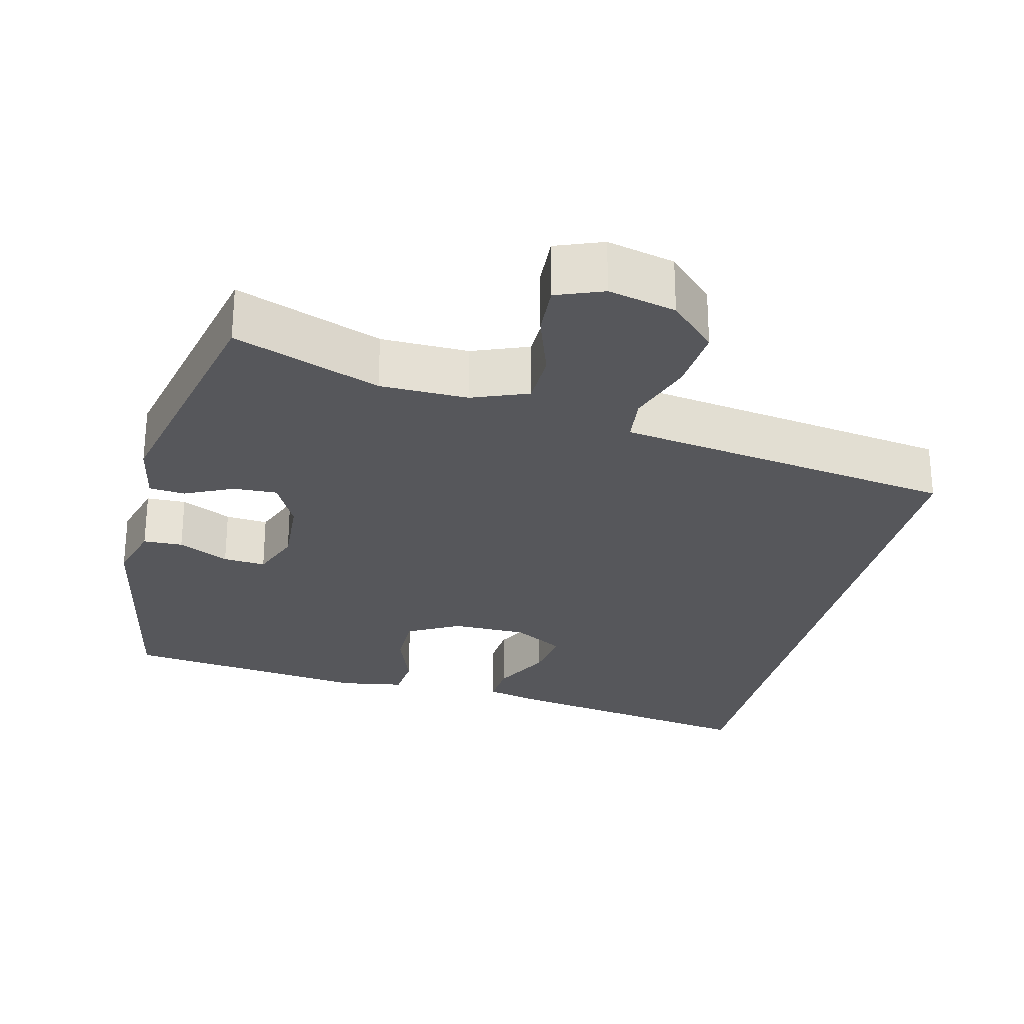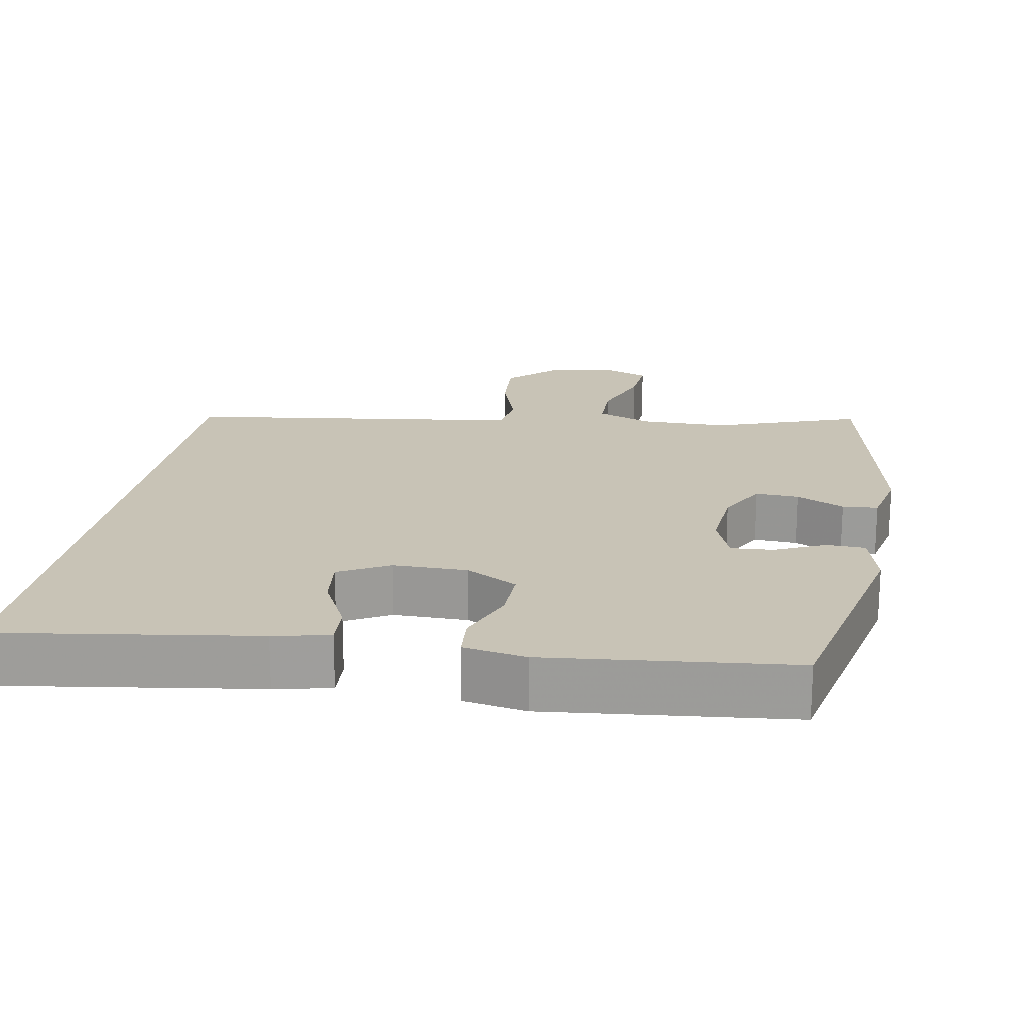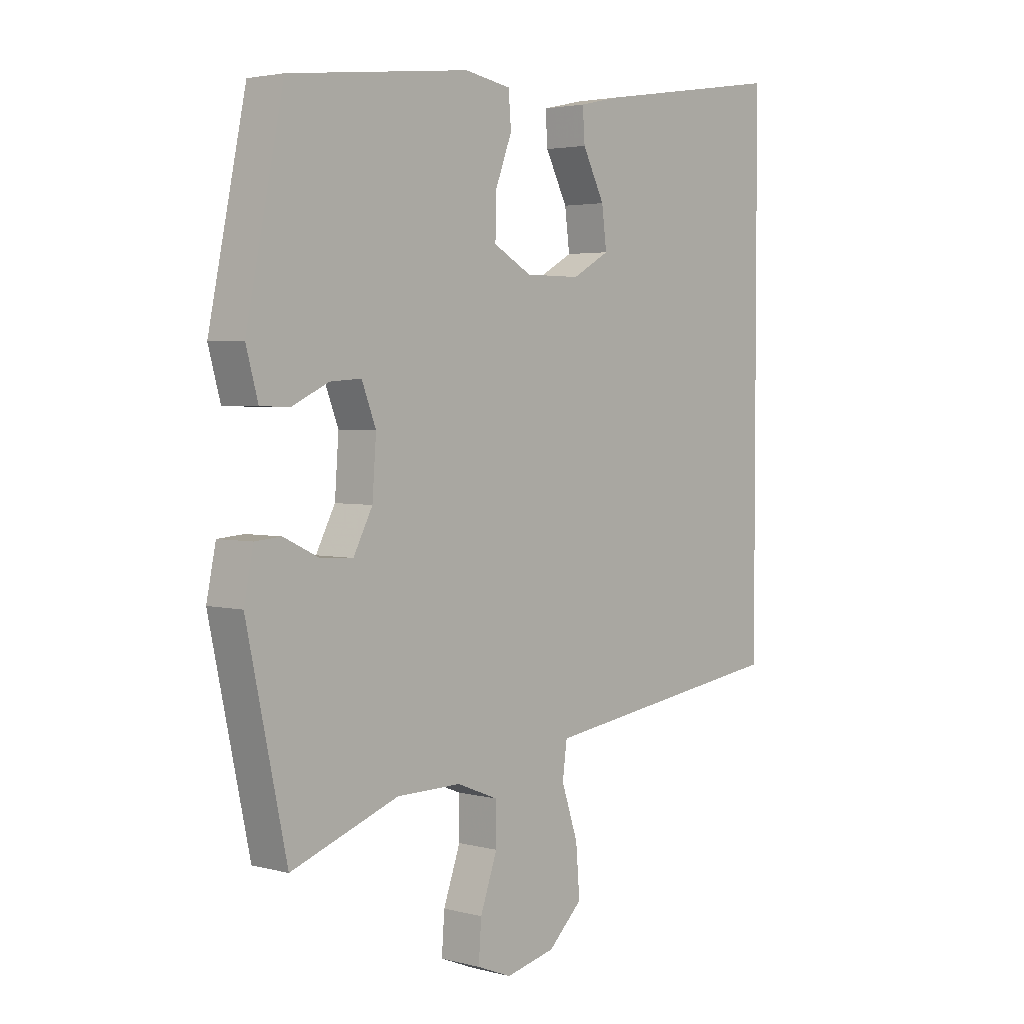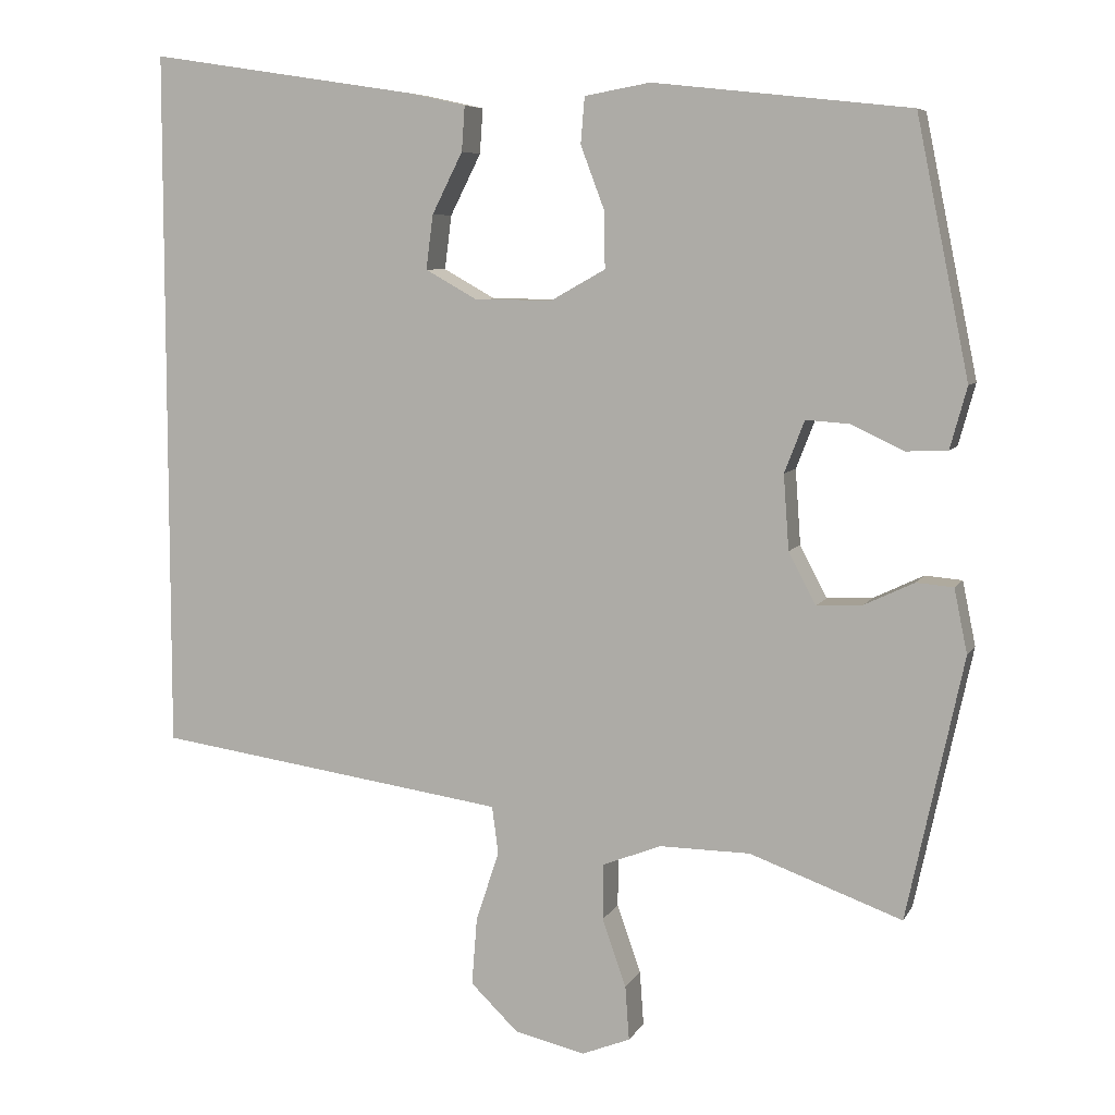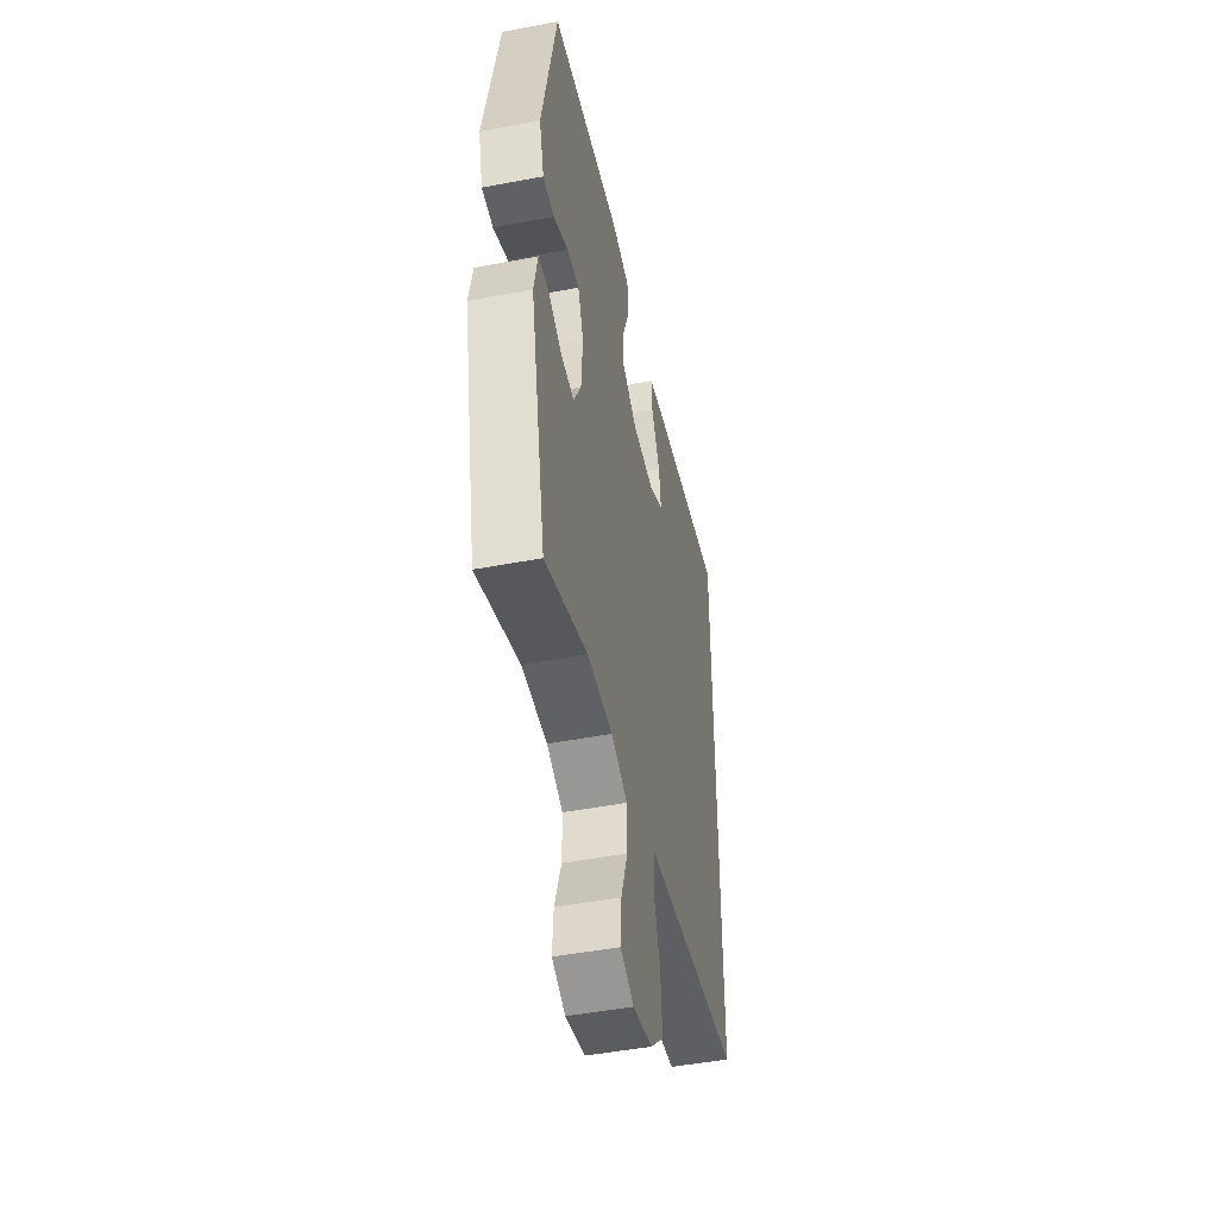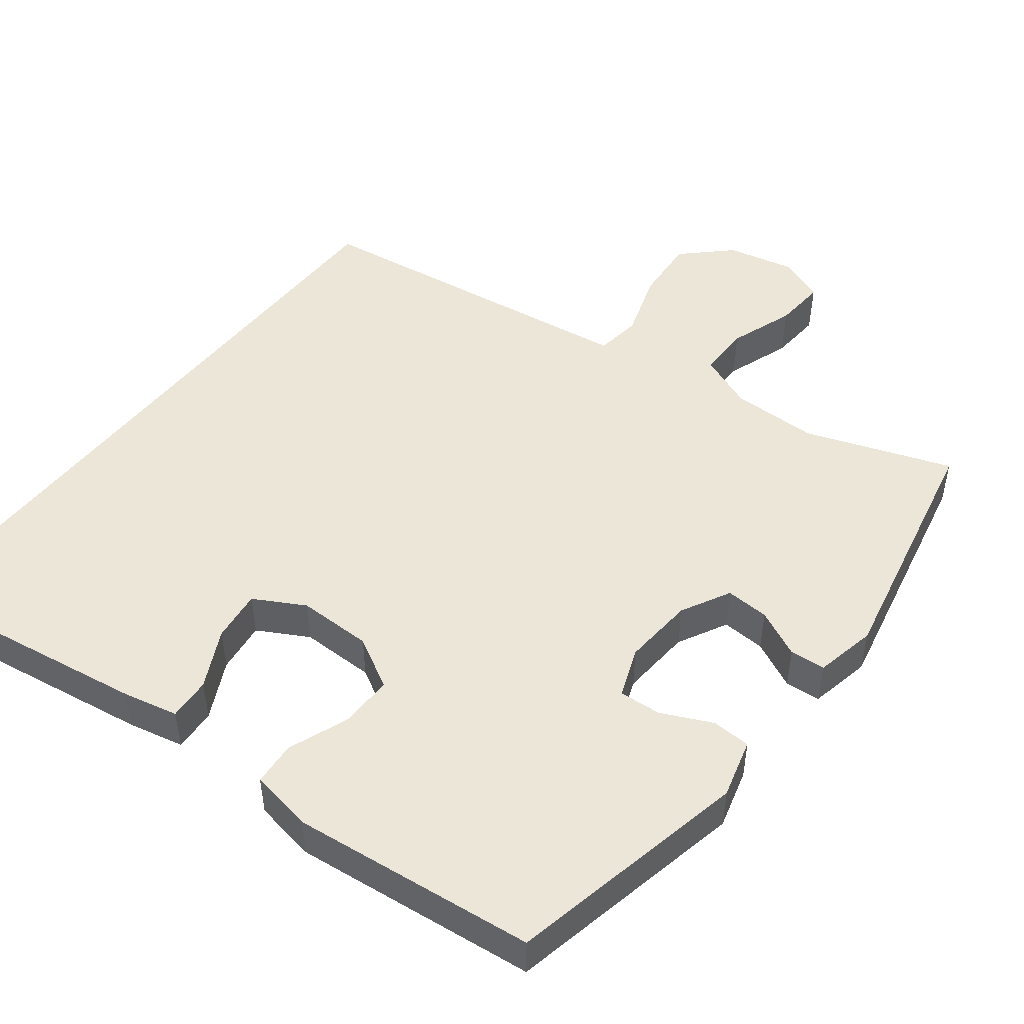
<metadata>
{"format":"obj","ext":"obj","renderer":"f3d","projection":"perspective","resolution":1024,"background":"white","views":[{"elev":-27.2,"azim":165.9,"up":"+Y"},{"elev":19.4,"azim":10.5,"up":"+Y"},{"elev":3.2,"azim":131.6,"up":"+Z"},{"elev":7.0,"azim":17.5,"up":"+Z"},{"elev":-47.8,"azim":102.1,"up":"+Z"},{"elev":48.6,"azim":38.0,"up":"+Y"}]}
</metadata>
<code>
v 0.5 0.07 -0.5
v 0.303 0.07 -0.429
v 0.185 0.07 -0.428
v 0.11 0.07 -0.458
v 0.109 0.07 -0.53
v 0.14 0.07 -0.618
v 0.145 0.07 -0.688
v 0.082 0.07 -0.713
v -0.009 0.07 -0.692
v -0.071 0.07 -0.632
v -0.064 0.07 -0.544
v -0.034 0.07 -0.454
v -0.042 0.07 -0.392
v -0.133 0.07 -0.379
v -0.5 0.07 -0.327
v -0.5 0.07 0.584
v -0.152 0.07 0.53
v -0.076 0.07 0.513
v -0.08 0.07 0.455
v -0.12 0.07 0.376
v -0.129 0.07 0.306
v -0.061 0.07 0.268
v 0.04 0.07 0.268
v 0.11 0.07 0.307
v 0.109 0.07 0.38
v 0.078 0.07 0.462
v 0.083 0.07 0.522
v 0.168 0.07 0.537
v 0.5 0.07 0.5
v 0.568 0.07 0.169
v 0.546 0.07 0.089
v 0.493 0.07 0.087
v 0.425 0.07 0.119
v 0.368 0.07 0.123
v 0.342 0.07 0.056
v 0.349 0.07 -0.041
v 0.384 0.07 -0.108
v 0.443 0.07 -0.105
v 0.508 0.07 -0.074
v 0.556 0.07 -0.078
v 0.573 0.07 -0.161
v 0.5 0 -0.5
v 0.303 0 -0.429
v 0.185 0 -0.428
v 0.11 0 -0.458
v 0.109 0 -0.53
v 0.14 0 -0.618
v 0.145 0 -0.688
v 0.082 0 -0.713
v -0.009 0 -0.692
v -0.071 0 -0.632
v -0.064 0 -0.544
v -0.034 0 -0.454
v -0.042 0 -0.392
v -0.133 0 -0.379
v -0.5 0 -0.327
v -0.5 0 0.584
v -0.152 0 0.53
v -0.076 0 0.513
v -0.08 0 0.455
v -0.12 0 0.376
v -0.129 0 0.306
v -0.061 0 0.268
v 0.04 0 0.268
v 0.11 0 0.307
v 0.109 0 0.38
v 0.078 0 0.462
v 0.083 0 0.522
v 0.168 0 0.537
v 0.5 0 0.5
v 0.568 0 0.169
v 0.546 0 0.089
v 0.493 0 0.087
v 0.425 0 0.119
v 0.368 0 0.123
v 0.342 0 0.056
v 0.349 0 -0.041
v 0.384 0 -0.108
v 0.443 0 -0.105
v 0.508 0 -0.074
v 0.556 0 -0.078
v 0.573 0 -0.161
f 41 1 2
f 40 41 2
f 39 40 2
f 38 39 2
f 37 38 2 3
f 36 37 3 4
f 35 36 4
f 34 35 4
f 31 32 33
f 30 31 33
f 29 30 33
f 28 29 33
f 27 28 33
f 26 27 33
f 25 26 33
f 24 25 33 34
f 23 24 34 4
f 18 19 20
f 17 18 20
f 16 17 20
f 15 16 20
f 15 20 21
f 14 15 21 22
f 10 11 12
f 9 10 12
f 8 9 12
f 7 8 12
f 6 7 12
f 5 6 12
f 5 12 13
f 4 5 13
f 23 4 13
f 13 14 22 23
f 43 42 82
f 43 82 81
f 43 81 80
f 43 80 79
f 44 43 79 78
f 45 44 78 77
f 45 77 76
f 45 76 75
f 74 73 72
f 74 72 71
f 74 71 70
f 74 70 69
f 74 69 68
f 74 68 67
f 74 67 66
f 75 74 66 65
f 45 75 65 64
f 61 60 59
f 61 59 58
f 61 58 57
f 61 57 56
f 62 61 56
f 63 62 56 55
f 53 52 51
f 53 51 50
f 53 50 49
f 53 49 48
f 53 48 47
f 53 47 46
f 54 53 46
f 54 46 45
f 54 45 64
f 64 63 55 54
f 1 42 43 2
f 2 43 44 3
f 3 44 45 4
f 4 45 46 5
f 5 46 47 6
f 6 47 48 7
f 7 48 49 8
f 8 49 50 9
f 9 50 51 10
f 10 51 52 11
f 11 52 53 12
f 12 53 54 13
f 13 54 55 14
f 14 55 56 15
f 15 56 57 16
f 16 57 58 17
f 17 58 59 18
f 18 59 60 19
f 19 60 61 20
f 20 61 62 21
f 21 62 63 22
f 22 63 64 23
f 23 64 65 24
f 24 65 66 25
f 25 66 67 26
f 26 67 68 27
f 27 68 69 28
f 28 69 70 29
f 29 70 71 30
f 30 71 72 31
f 31 72 73 32
f 32 73 74 33
f 33 74 75 34
f 34 75 76 35
f 35 76 77 36
f 36 77 78 37
f 37 78 79 38
f 38 79 80 39
f 39 80 81 40
f 40 81 82 41
f 41 82 42 1

</code>
